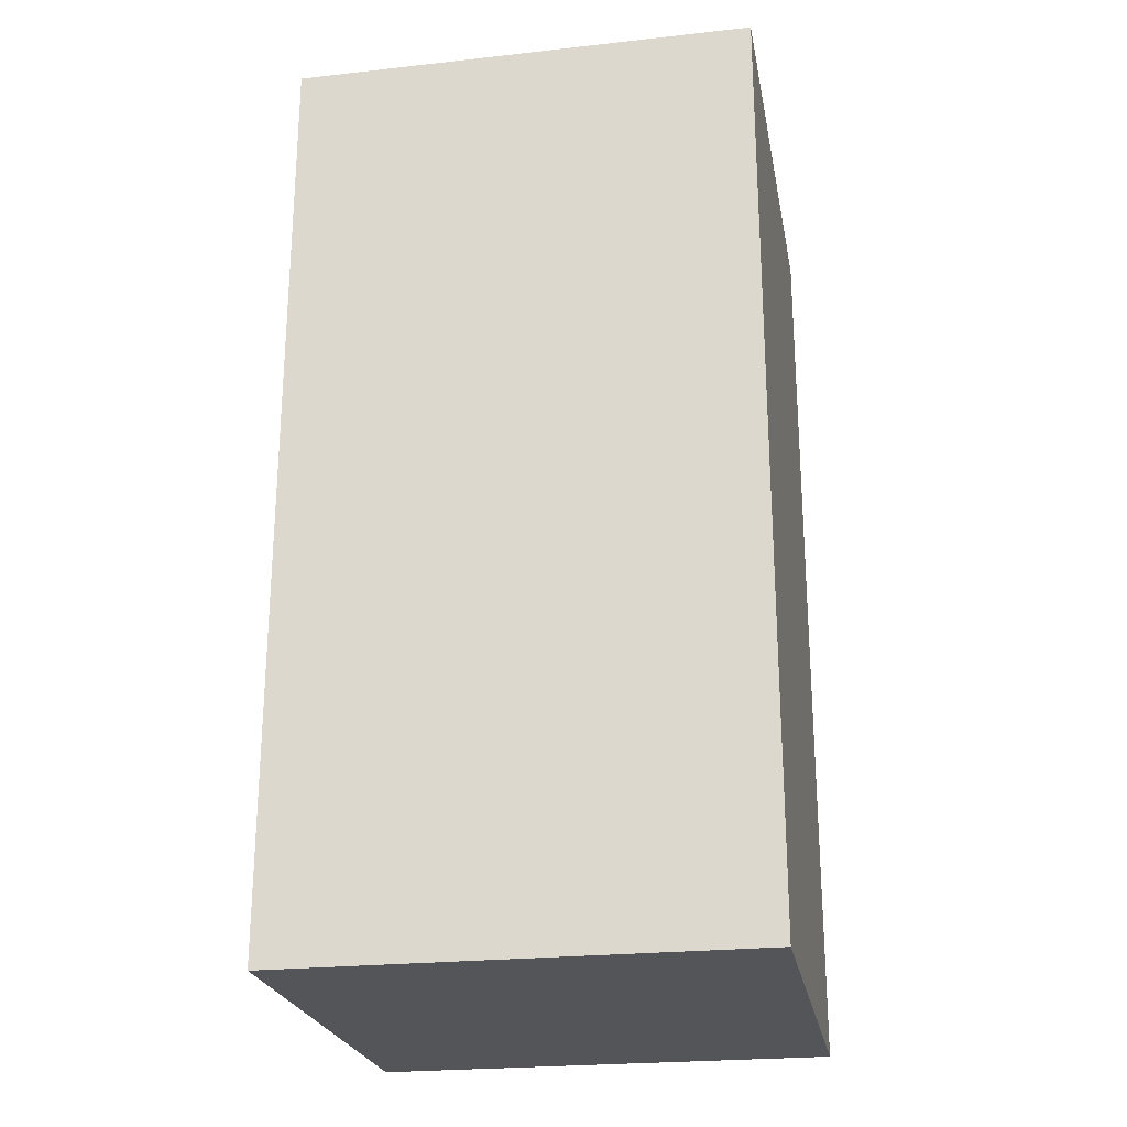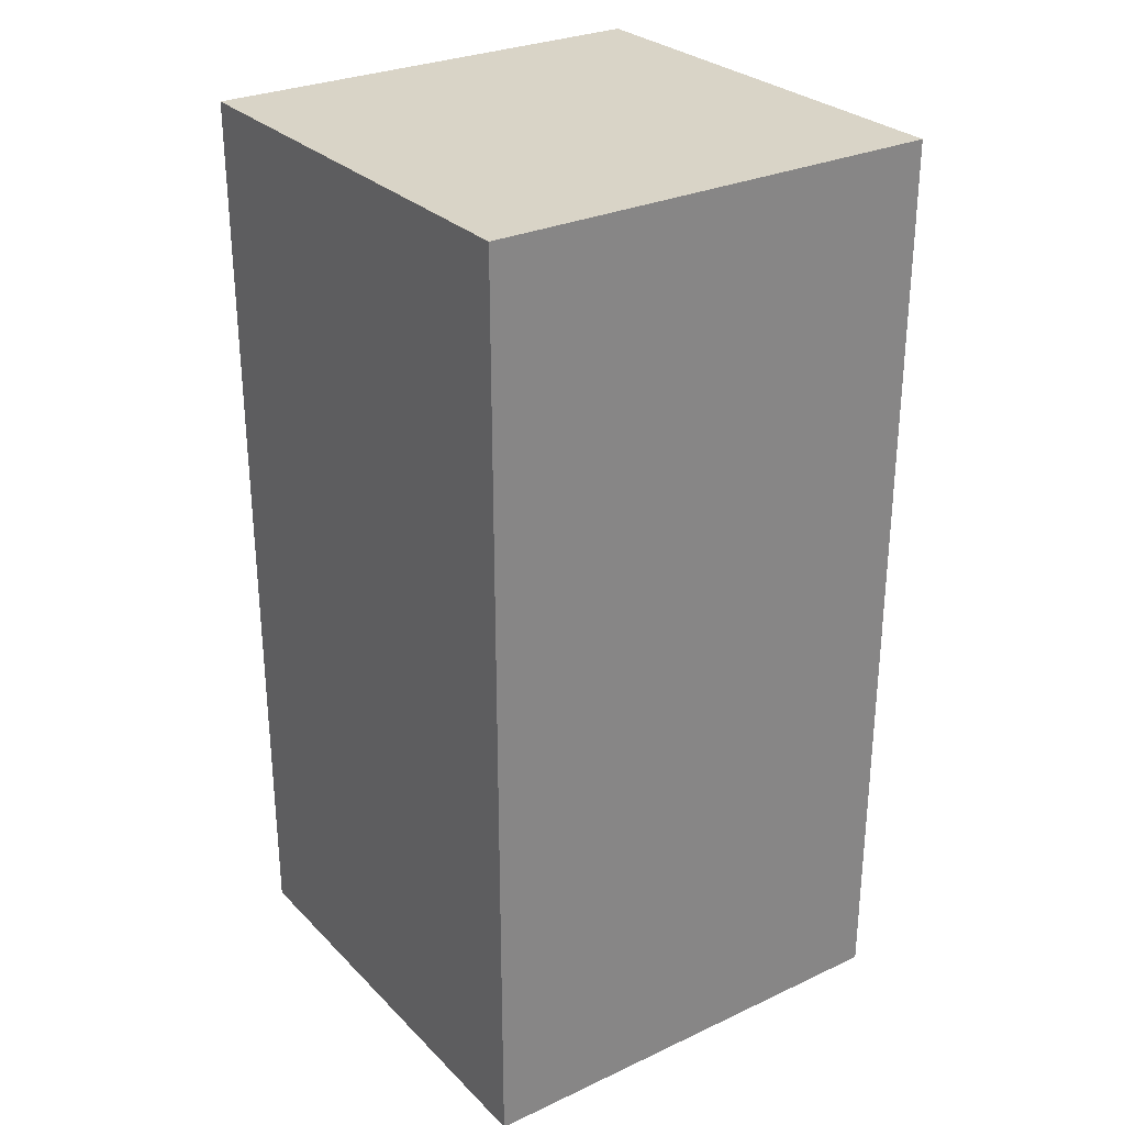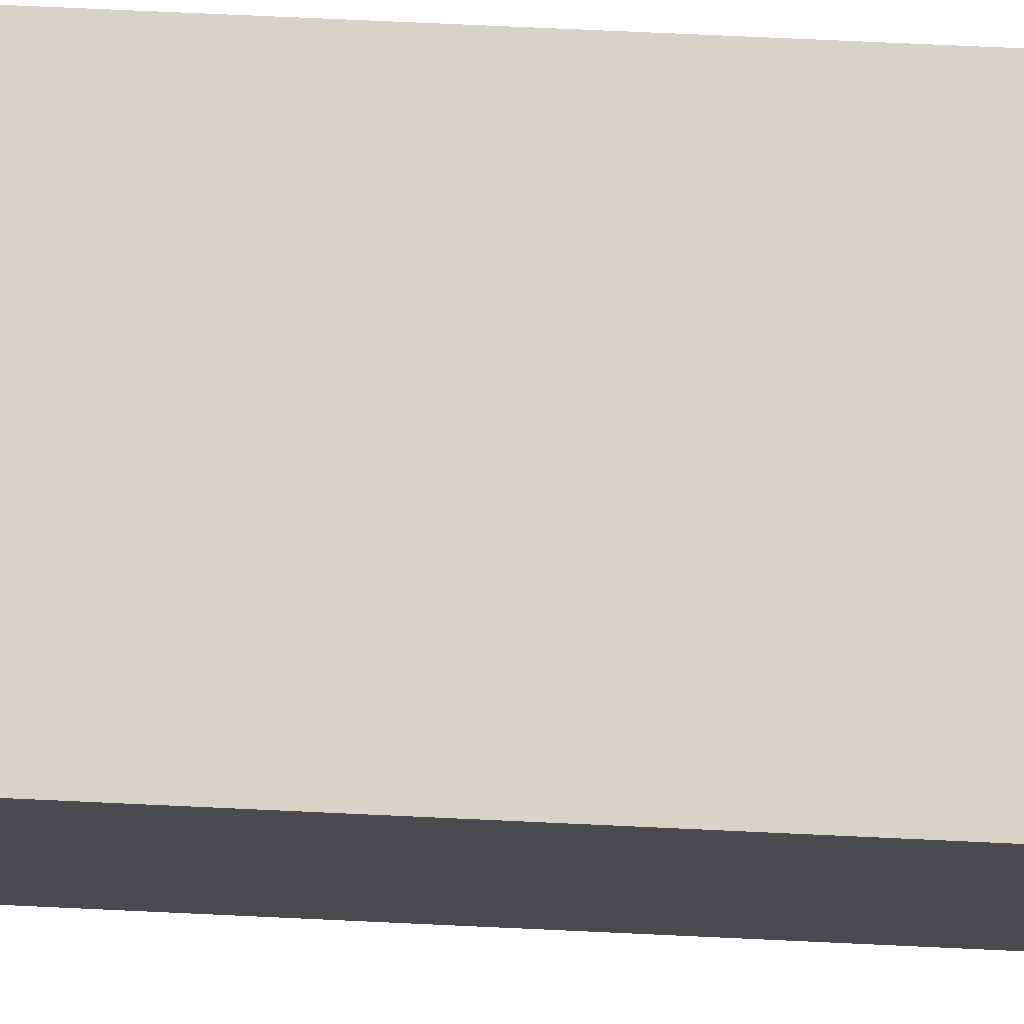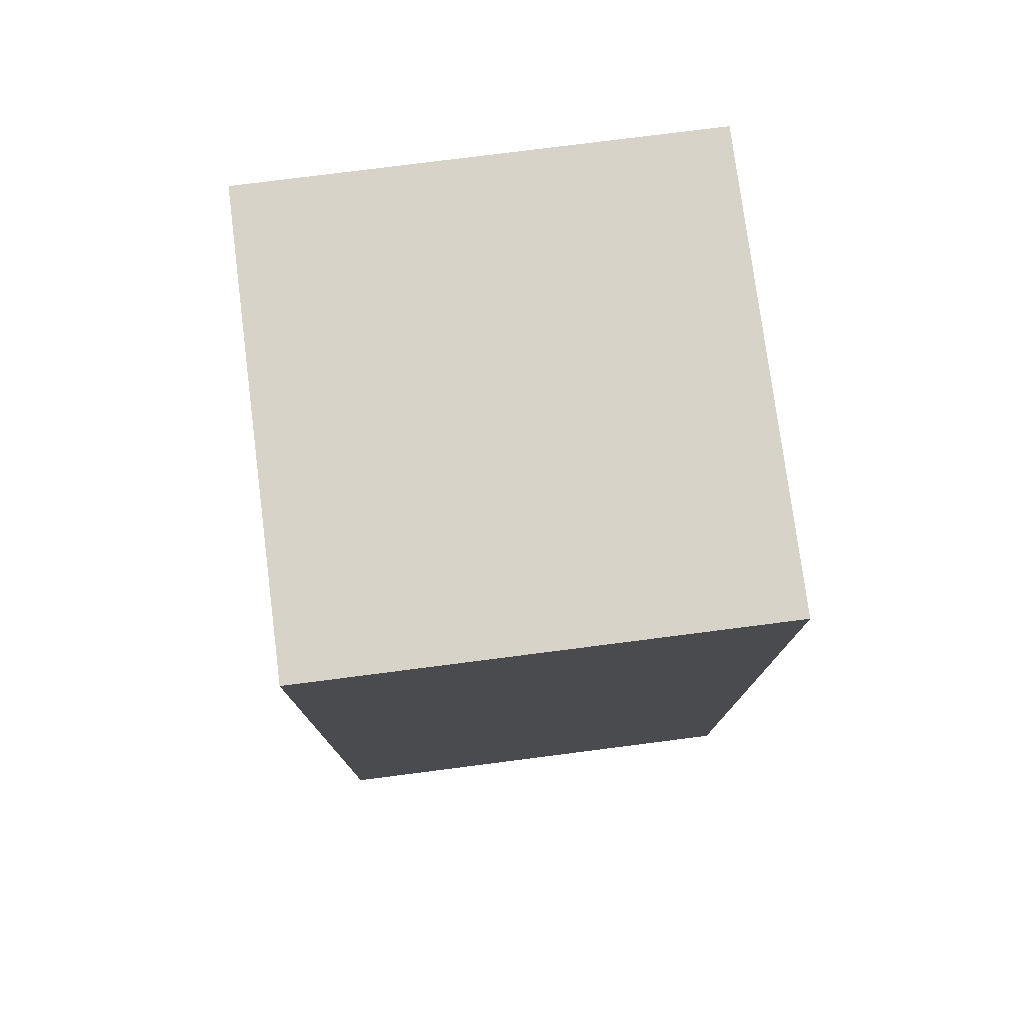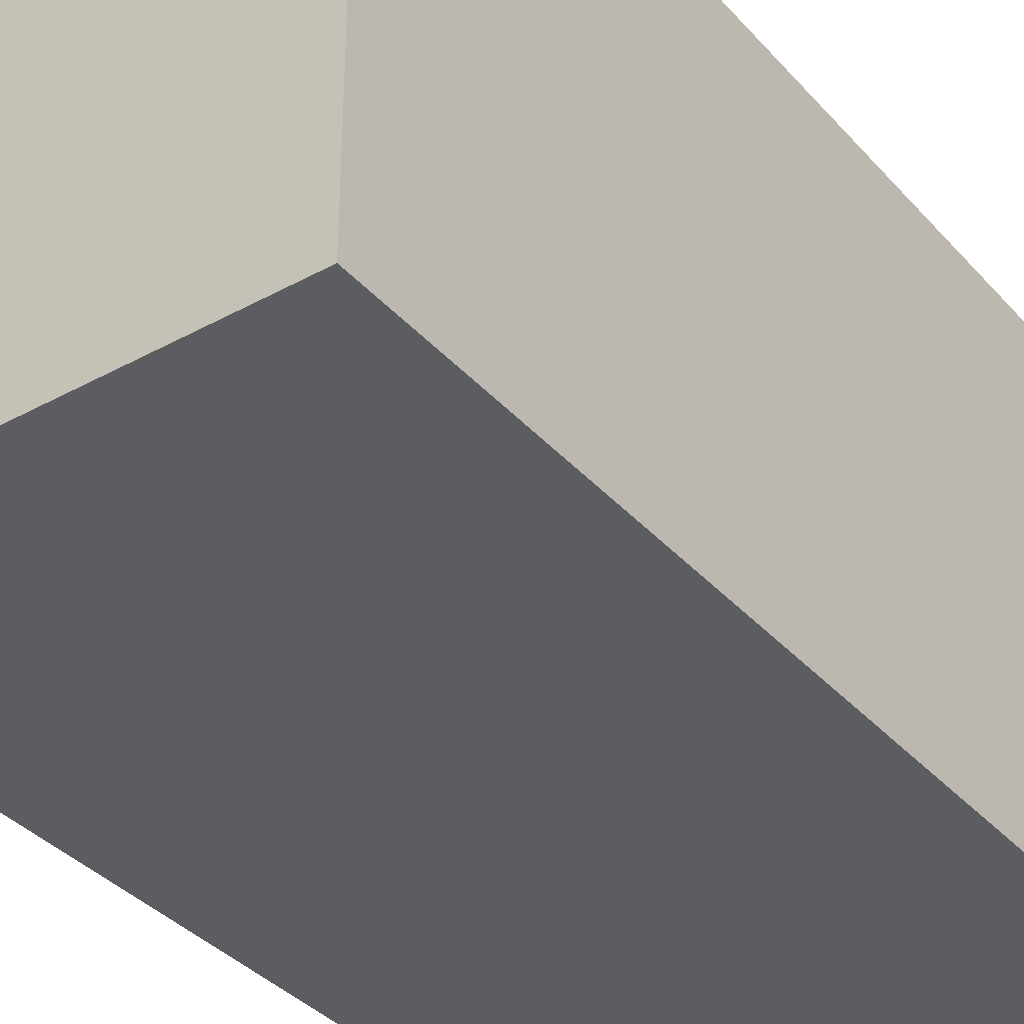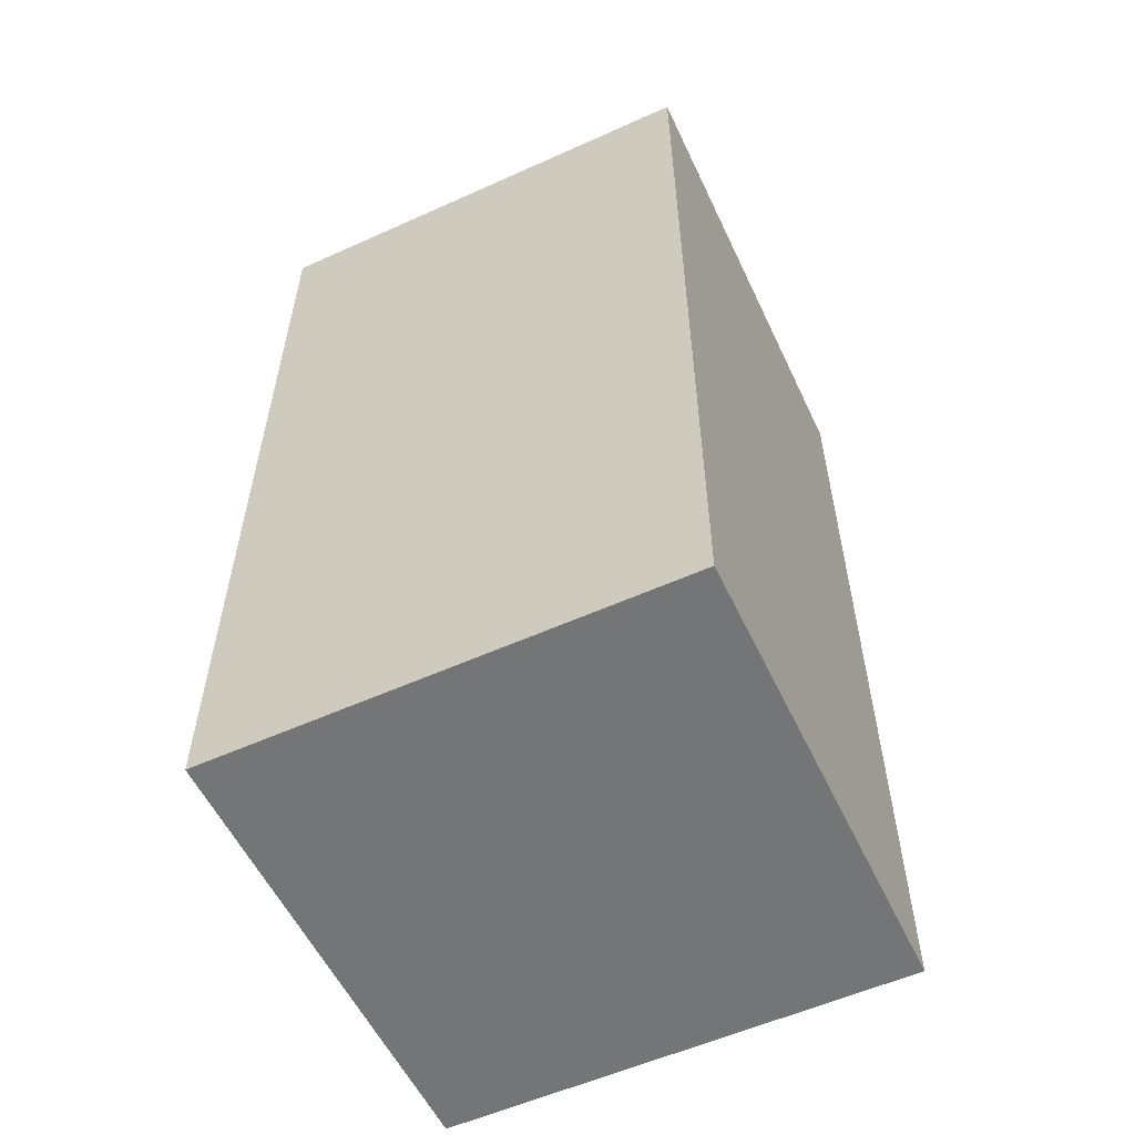
<metadata>
{"format":"obj","ext":"obj","renderer":"f3d","projection":"perspective","resolution":1024,"background":"white","views":[{"elev":-24.0,"azim":-169.6,"up":"+Y"},{"elev":28.6,"azim":-34.8,"up":"+Y"},{"elev":76.0,"azim":-87.4,"up":"+Z"},{"elev":77.2,"azim":172.7,"up":"+Y"},{"elev":-36.4,"azim":-144.3,"up":"+Z"},{"elev":-56.5,"azim":115.2,"up":"+Y"}]}
</metadata>
<code>
o charactersize
g New Game Object
v -0.5 1 0.5
v -0.5 -1 0.5
v 0.5 -1 0.5
v 0.5 1 0.5
v -0.5 1 -0.5
v 0.5 1 -0.5
v 0.5 -1 -0.5
v -0.5 -1 -0.5
f 2 3 4 1
f 6 7 8 5
f 1 4 6 5
f 4 3 7 6
f 2 1 5 8
f 3 2 8 7

</code>
